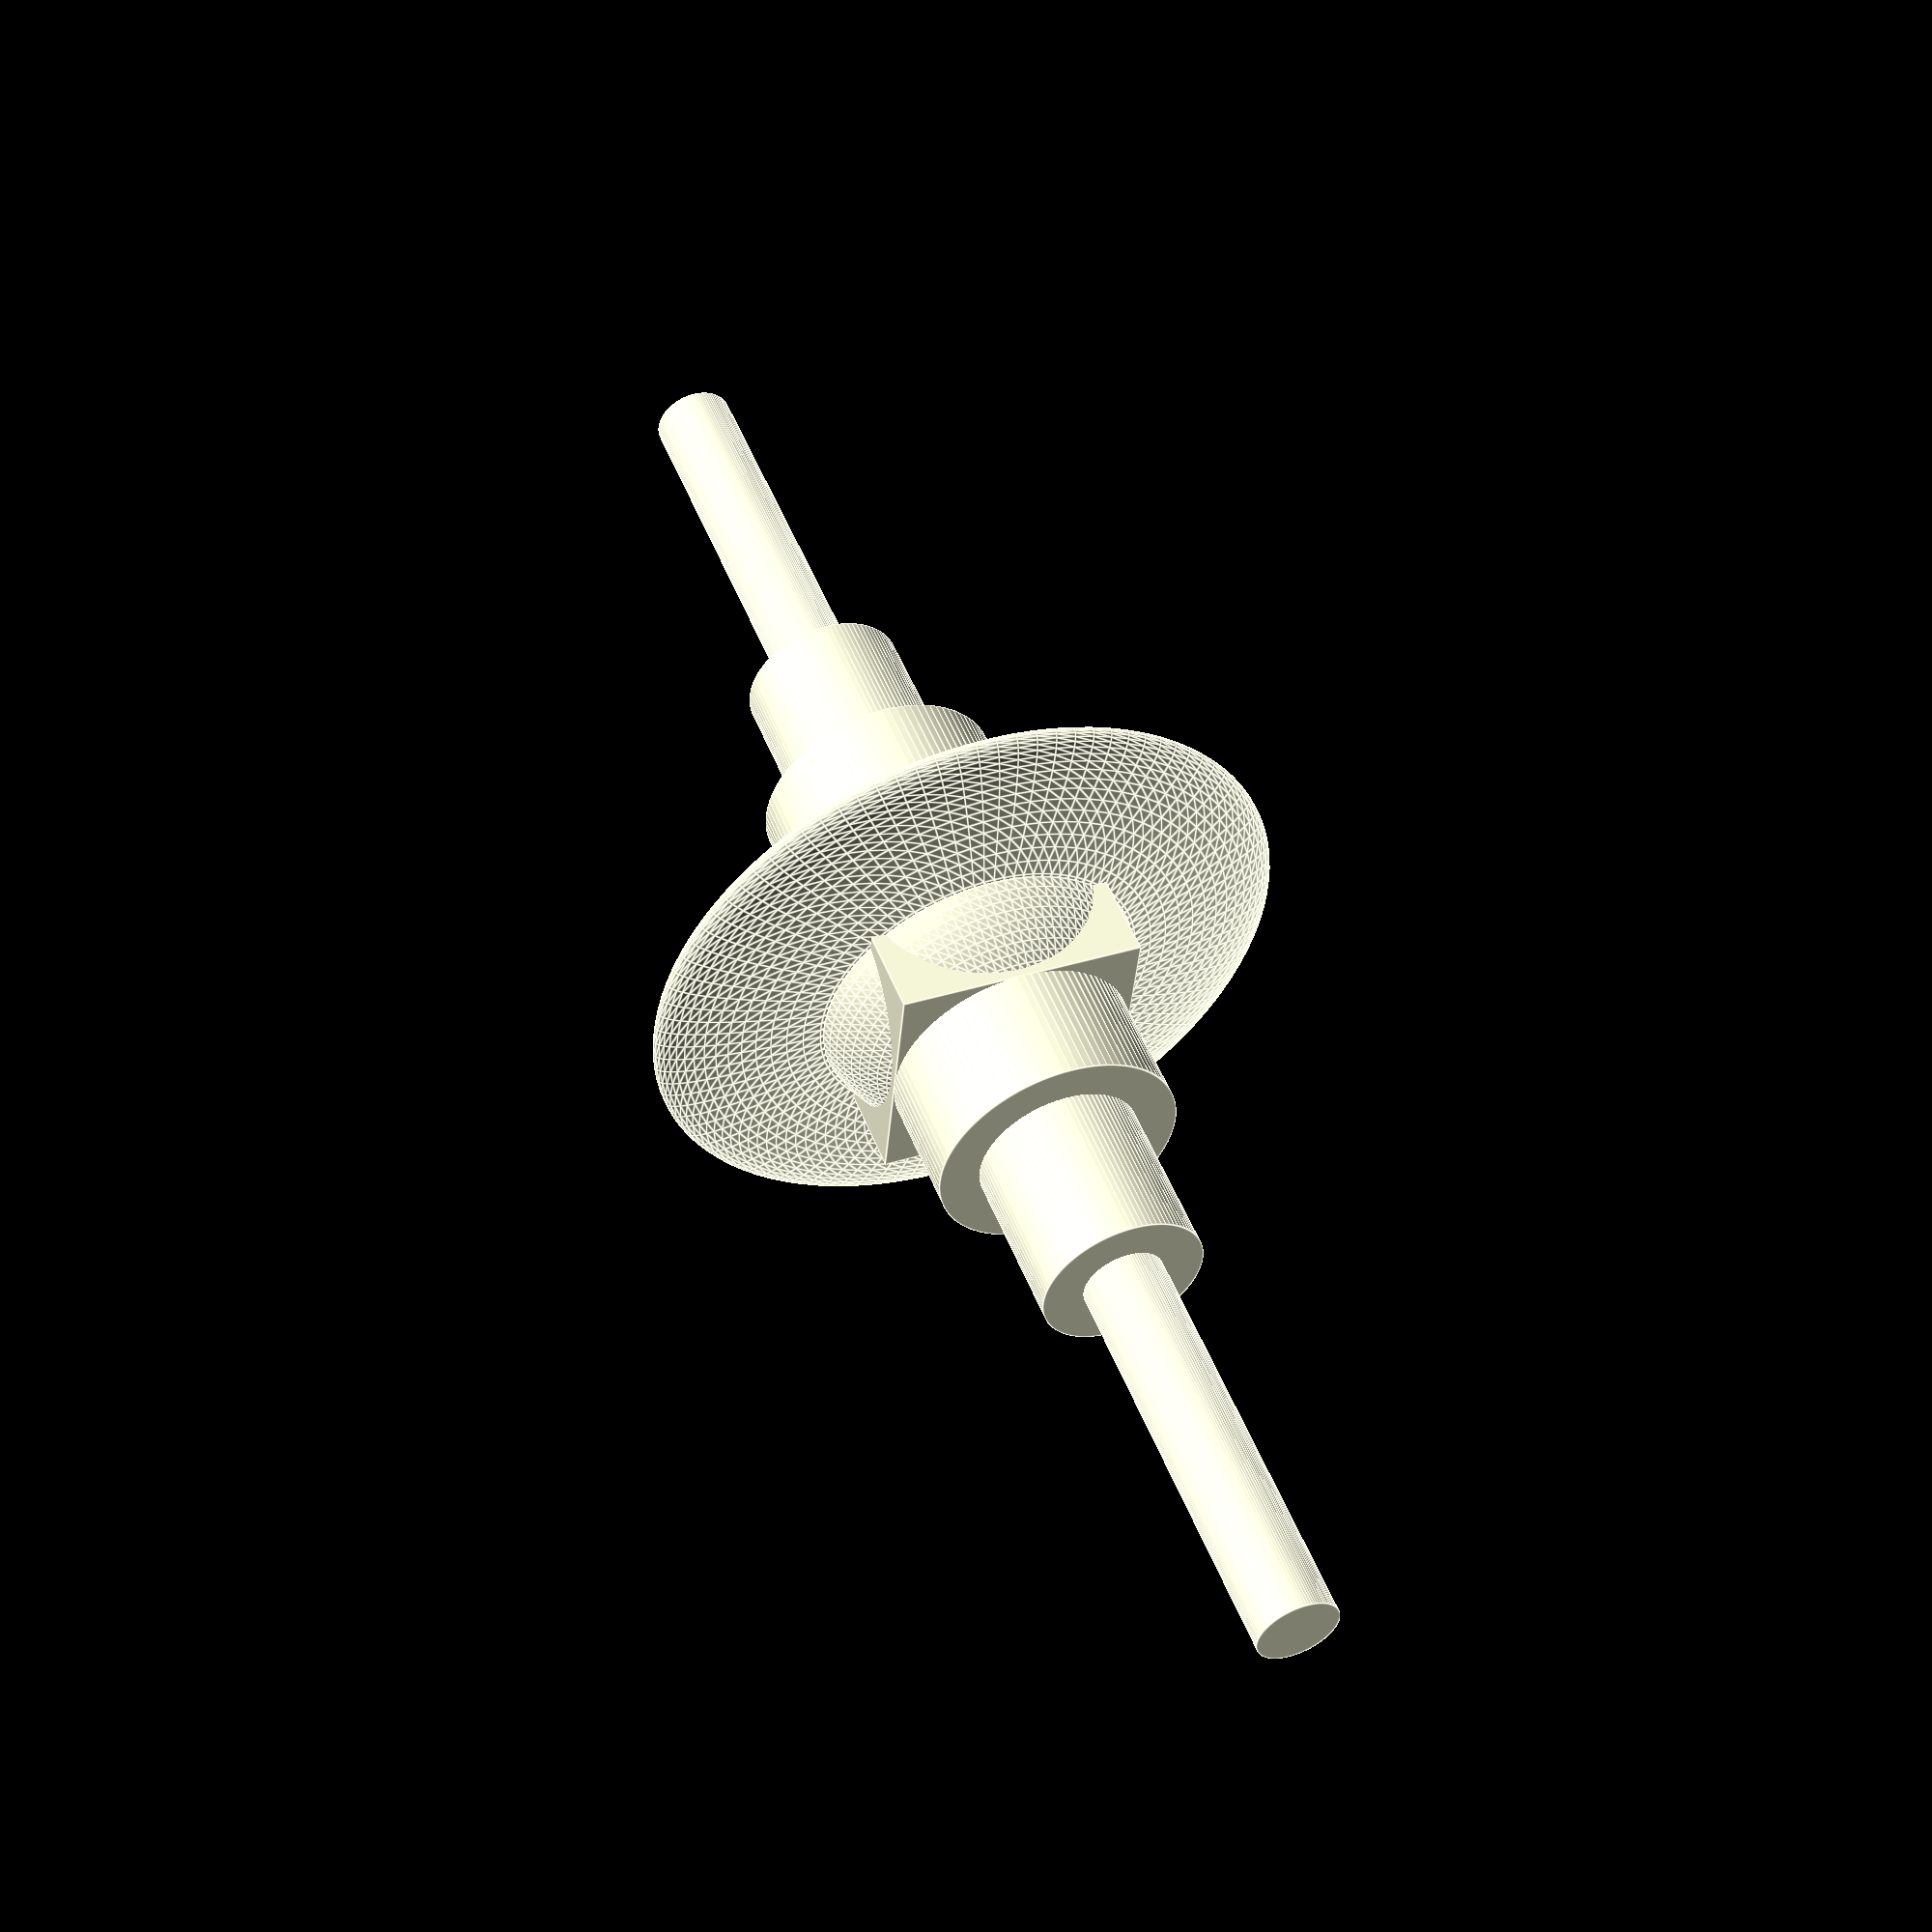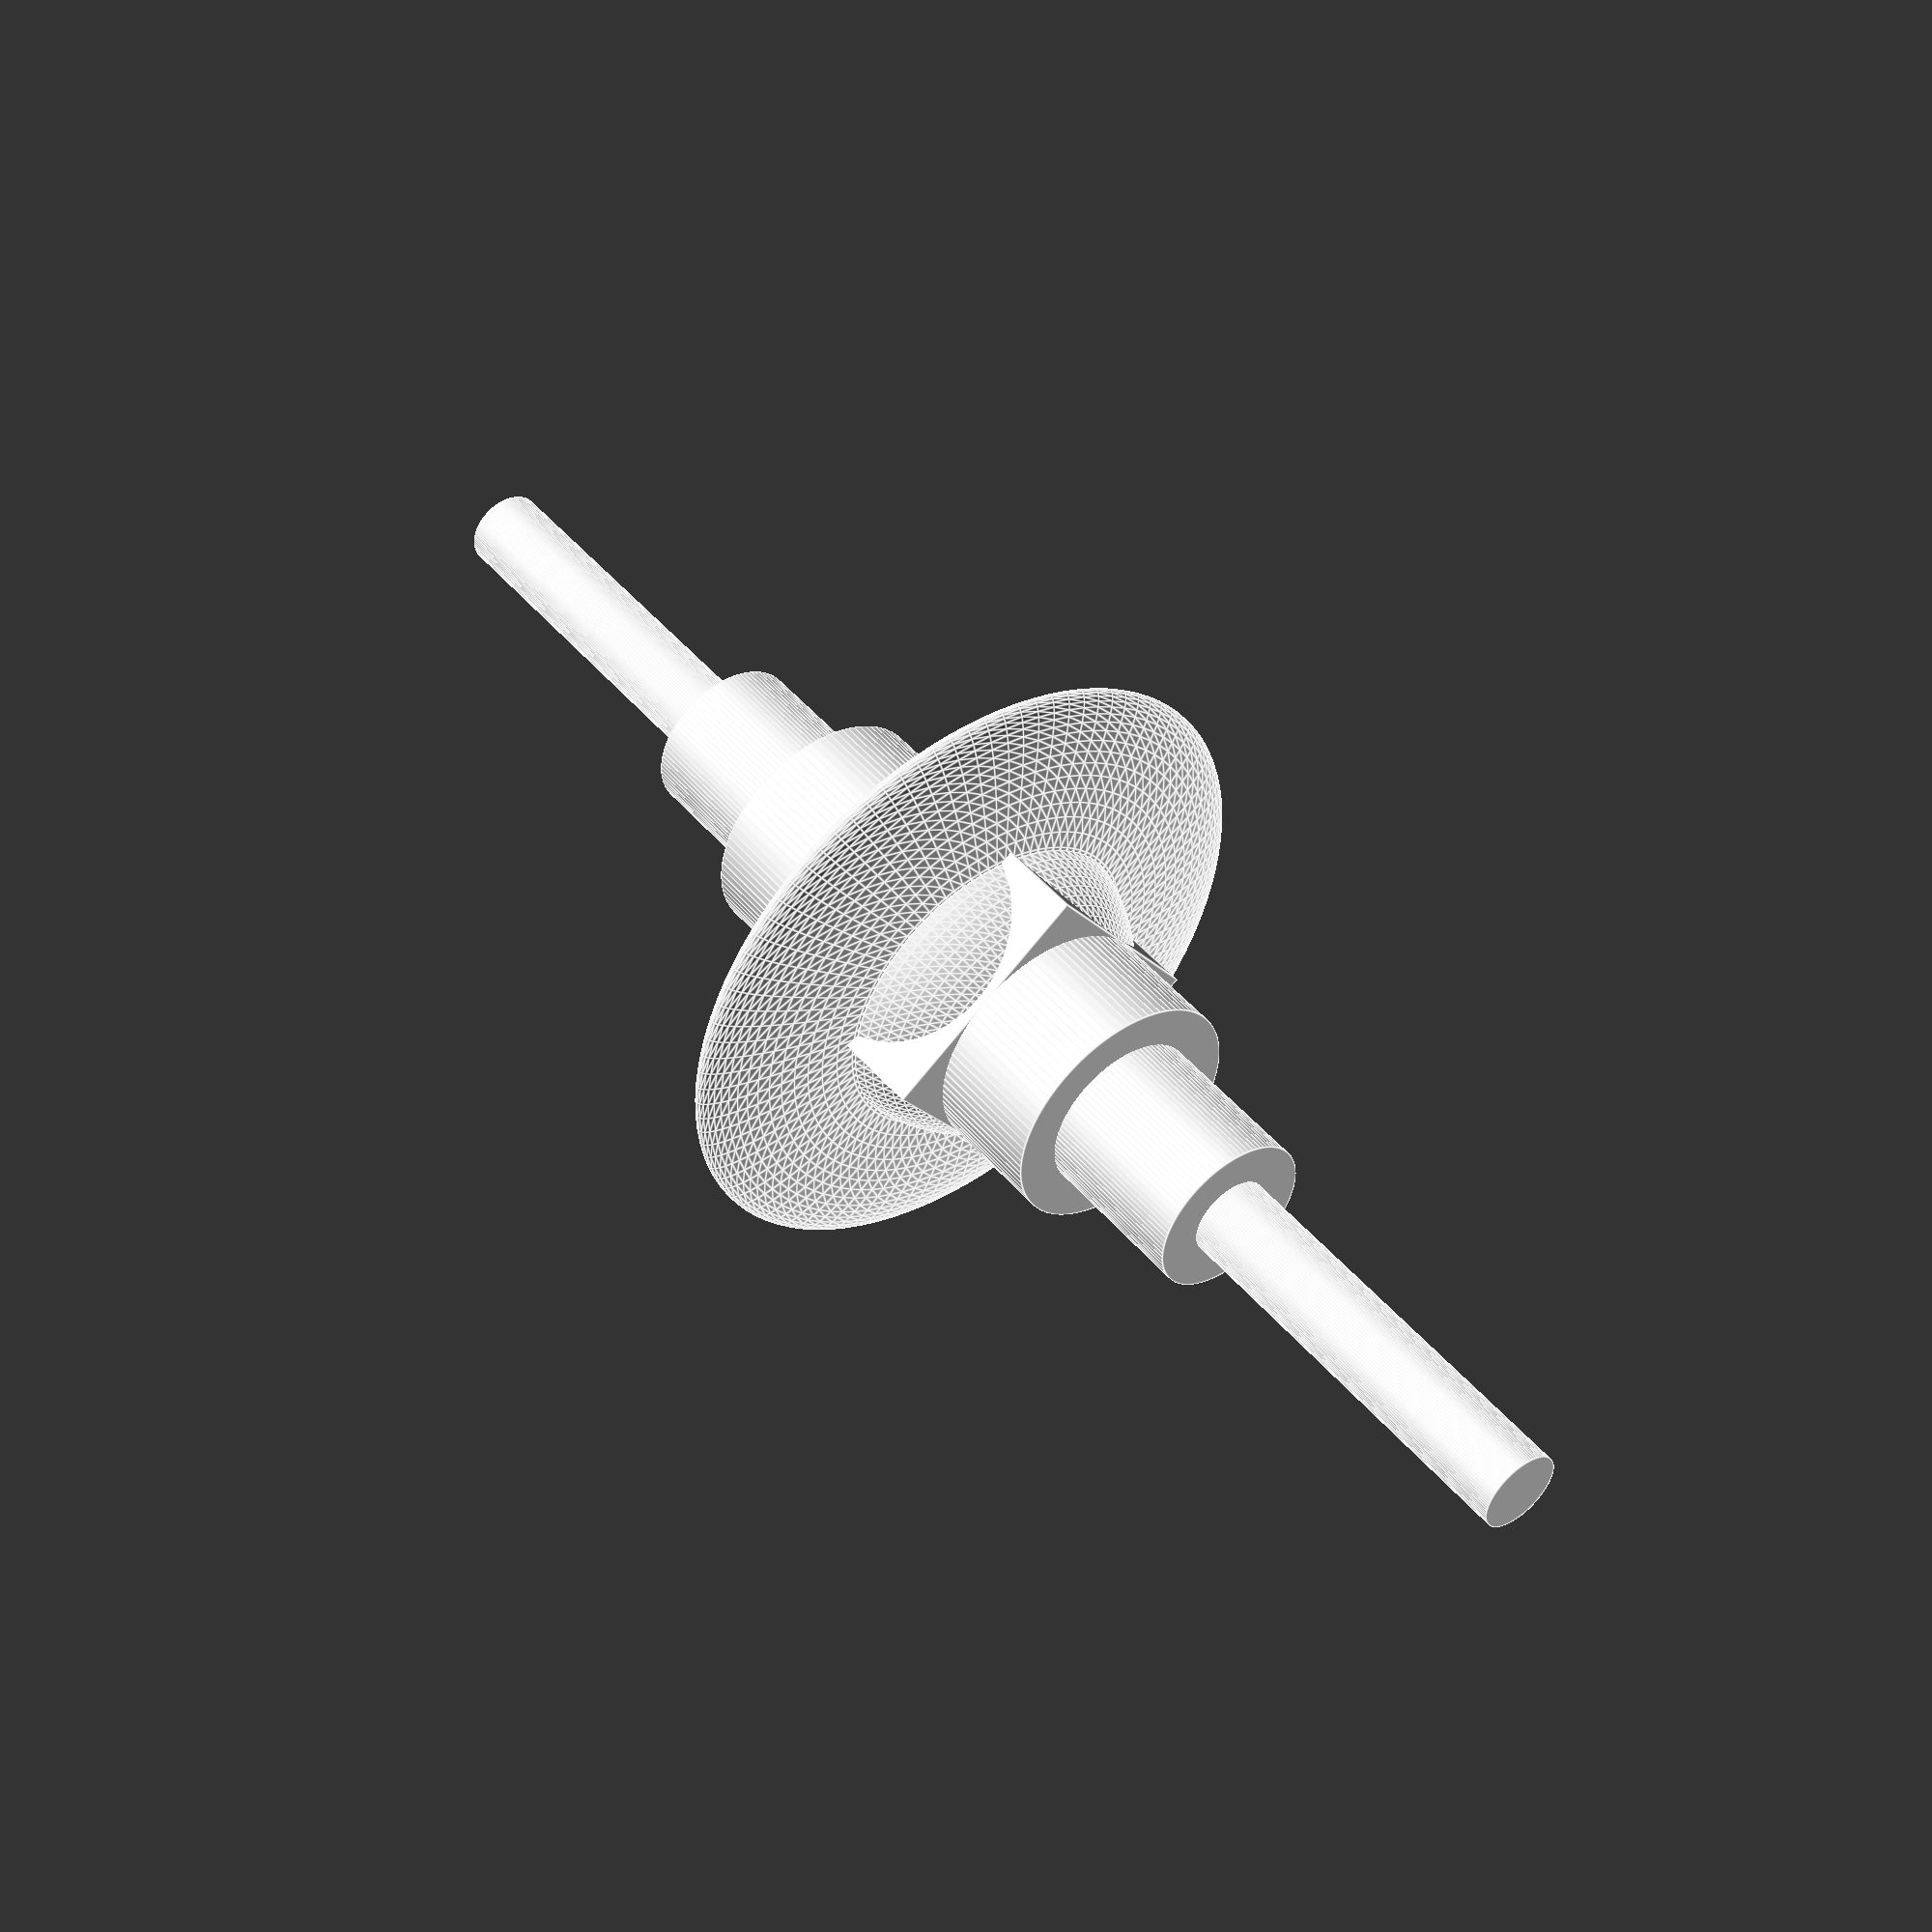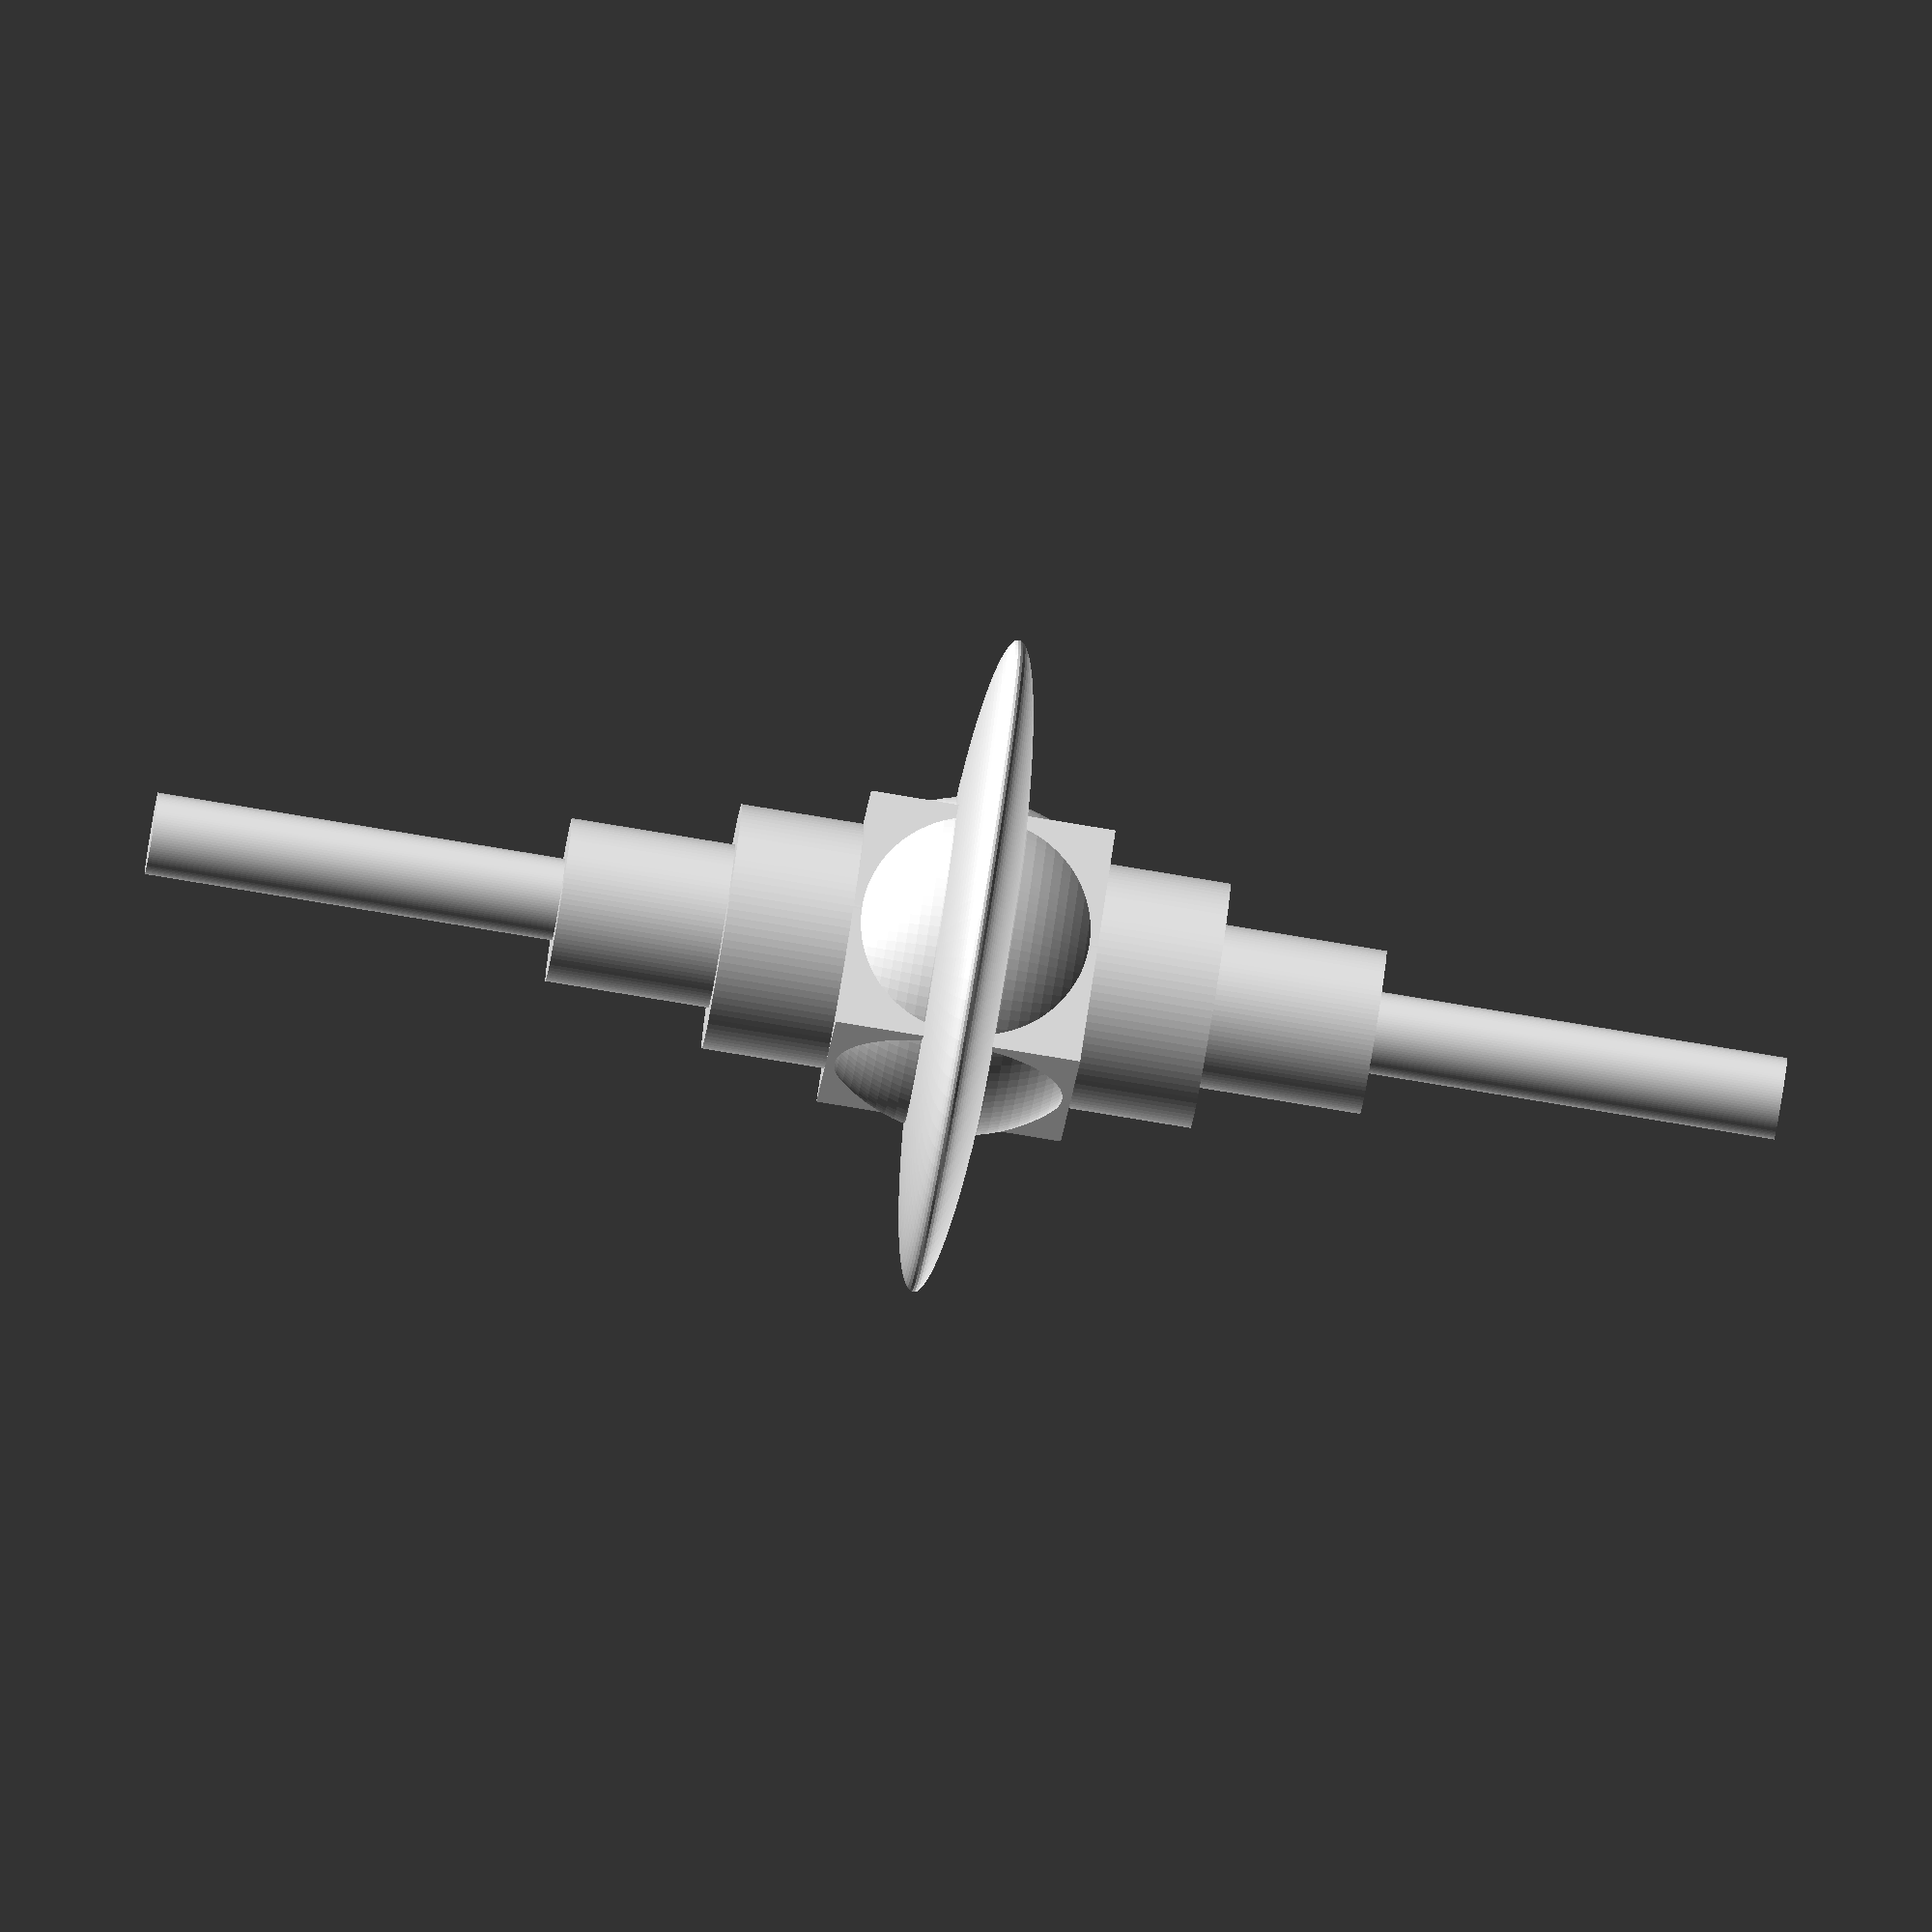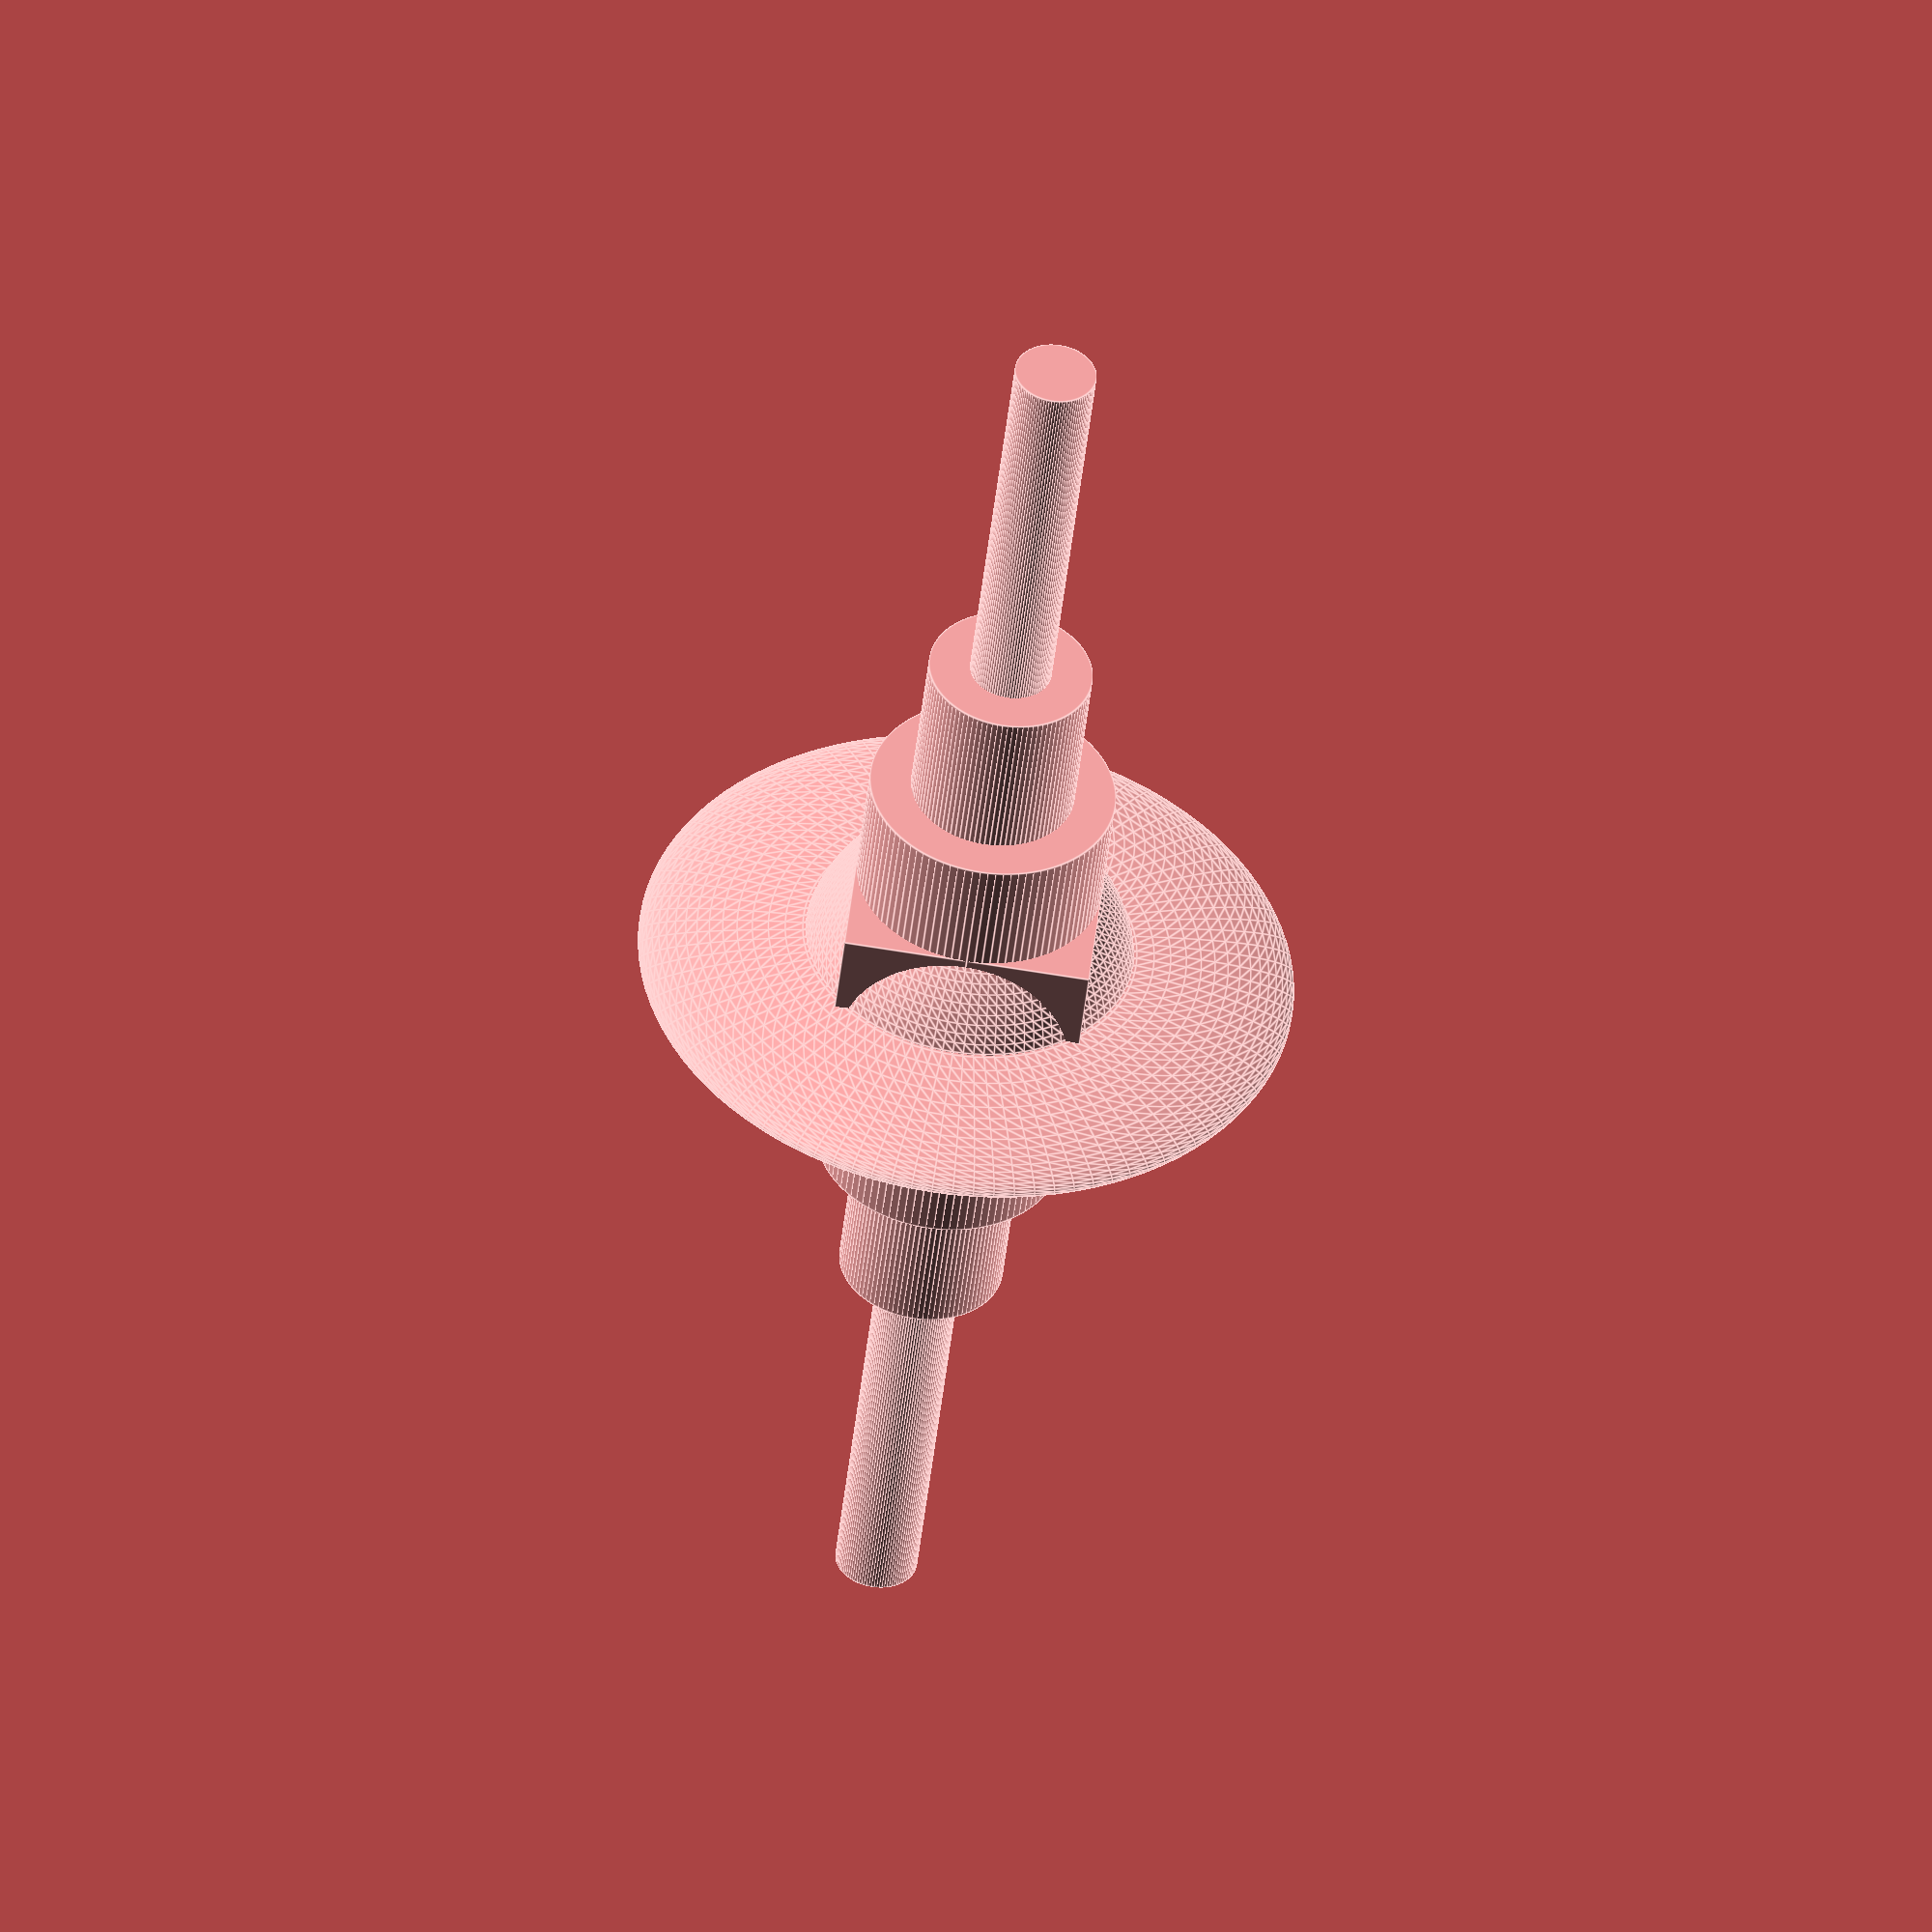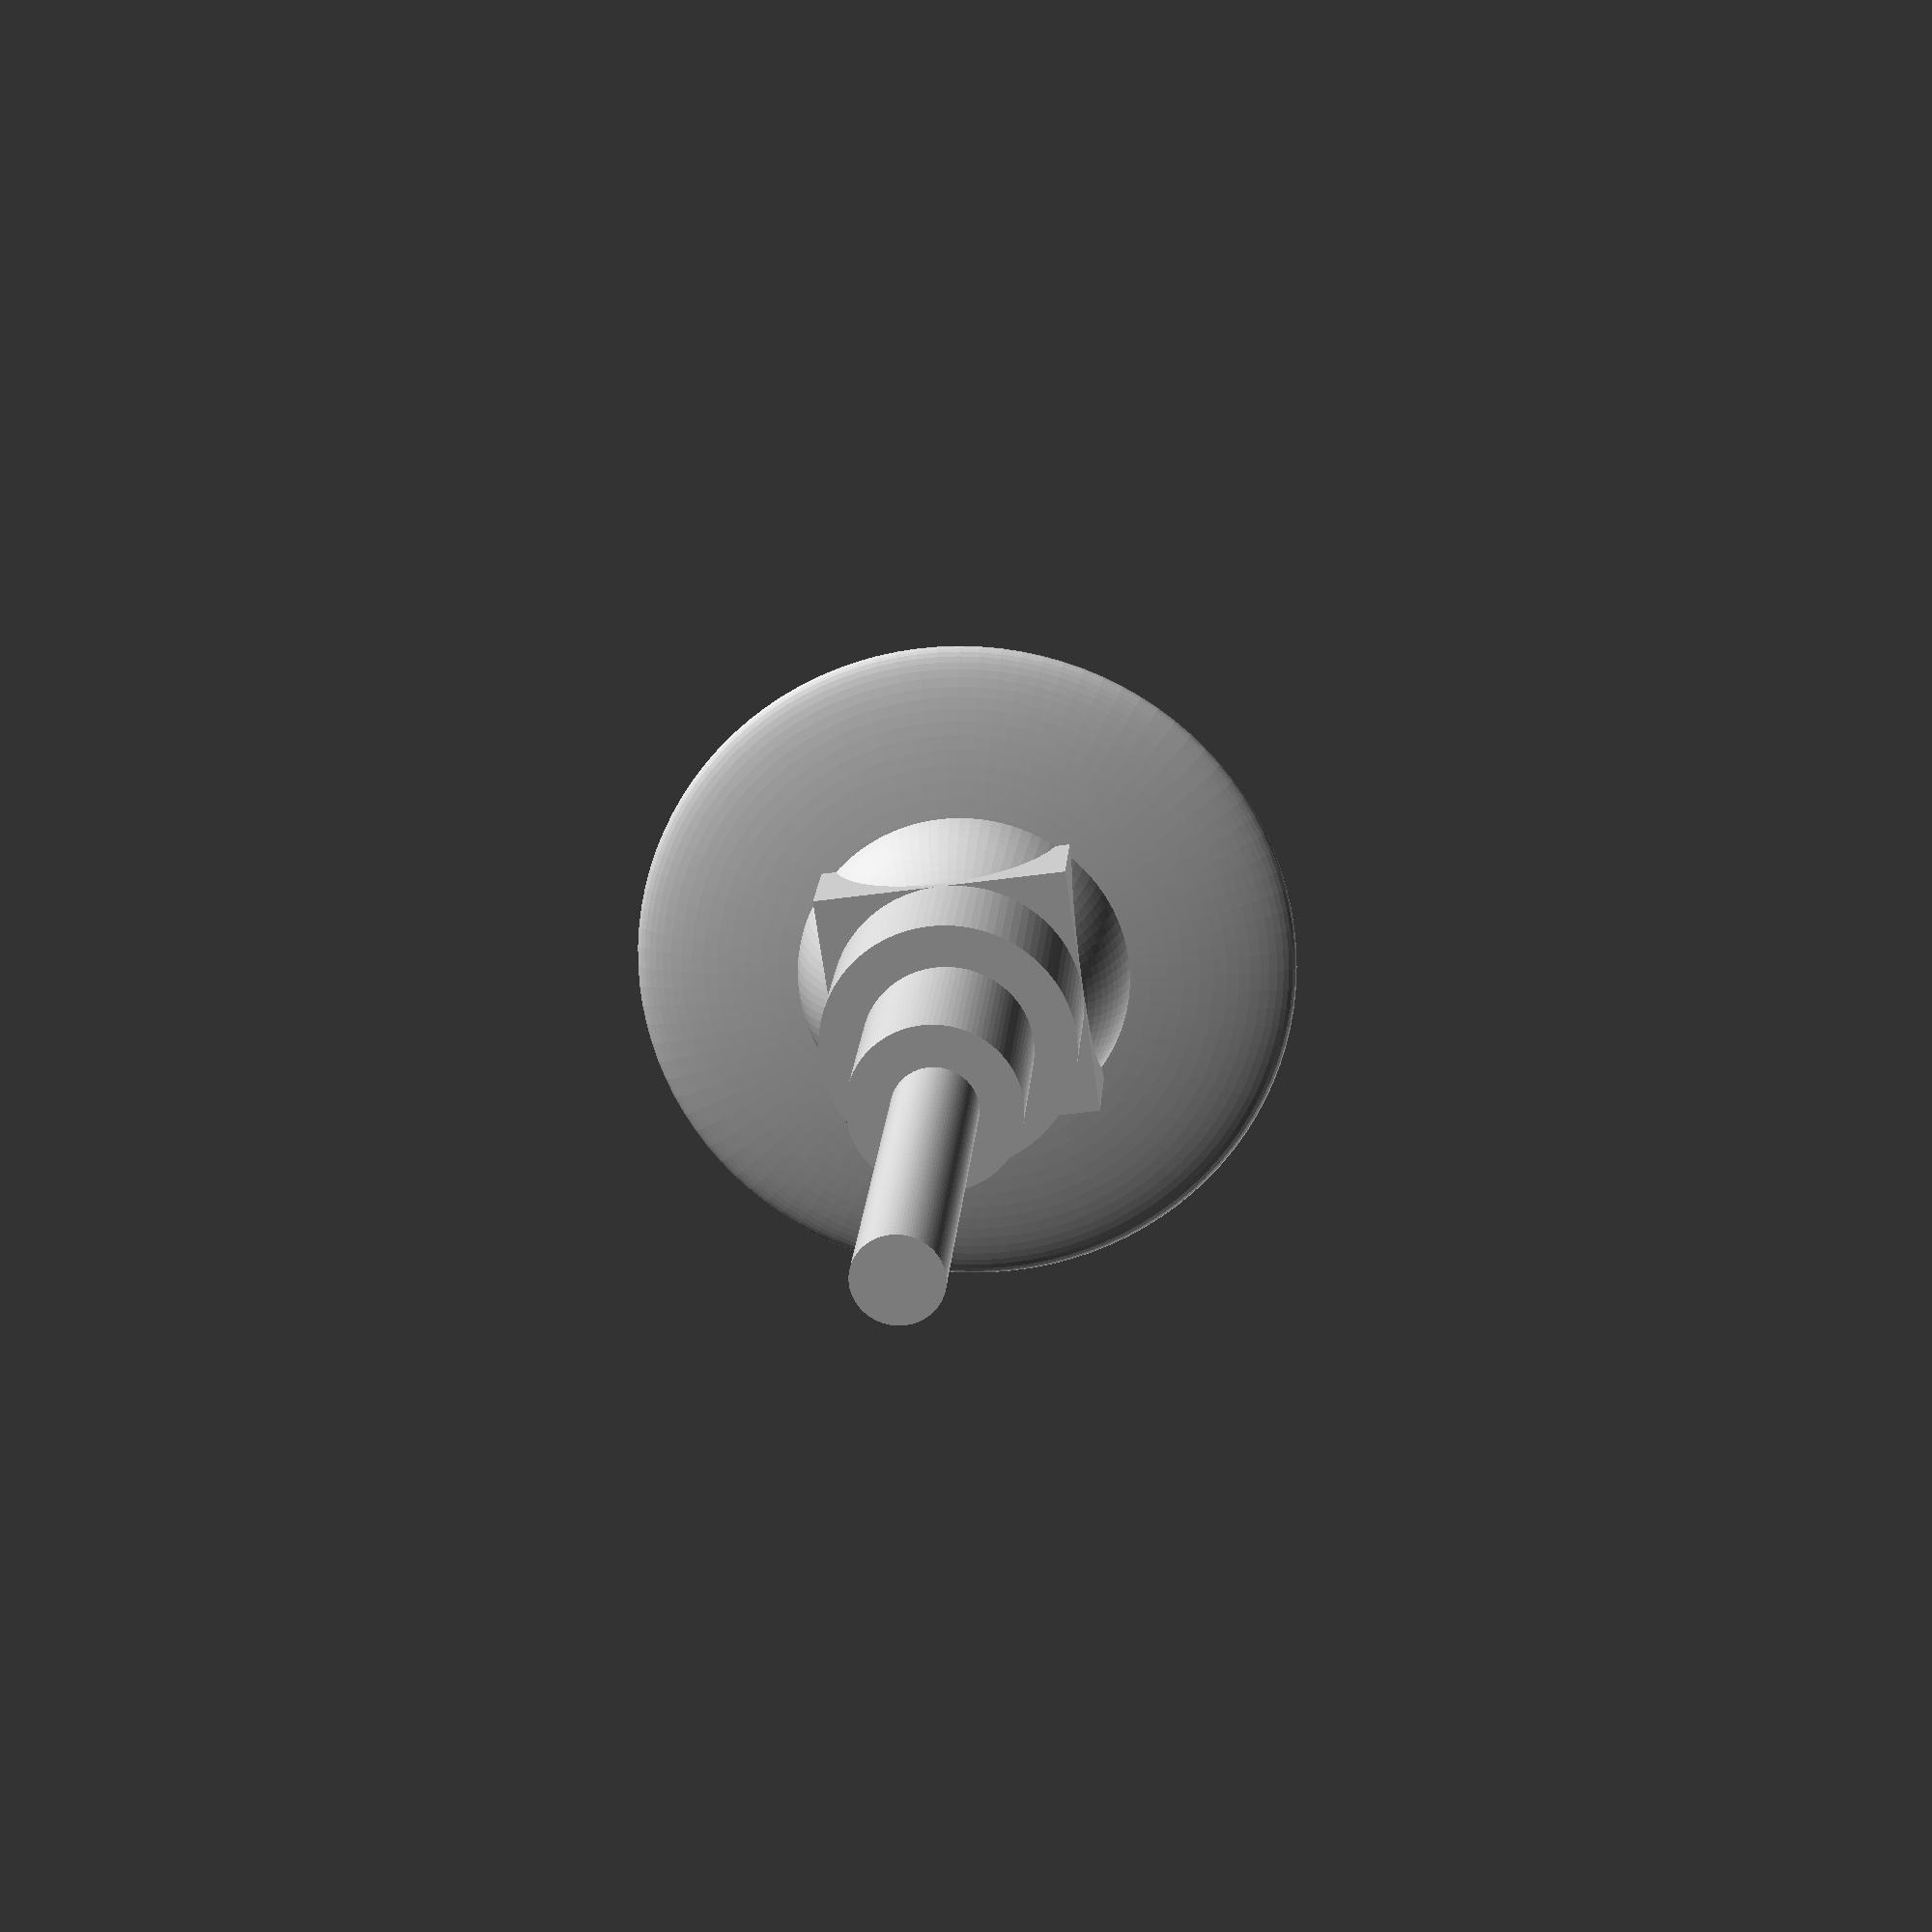
<openscad>
$fn=100;
rotate([0,8,0]){
sphere(d=4.1);
cube([3,3,3], center = true);
resize([0,0,1])sphere(4);
cylinder(h=6,r=1.5, center = true);
cylinder(h=10,r=1, center = true);
cylinder(h=20,r=0.5, center = true);}
</openscad>
<views>
elev=300.4 azim=81.7 roll=159.7 proj=p view=edges
elev=124.5 azim=300.4 roll=41.9 proj=p view=edges
elev=22.0 azim=273.1 roll=85.5 proj=o view=wireframe
elev=45.4 azim=186.1 roll=345.8 proj=o view=edges
elev=333.4 azim=98.8 roll=182.8 proj=p view=wireframe
</views>
